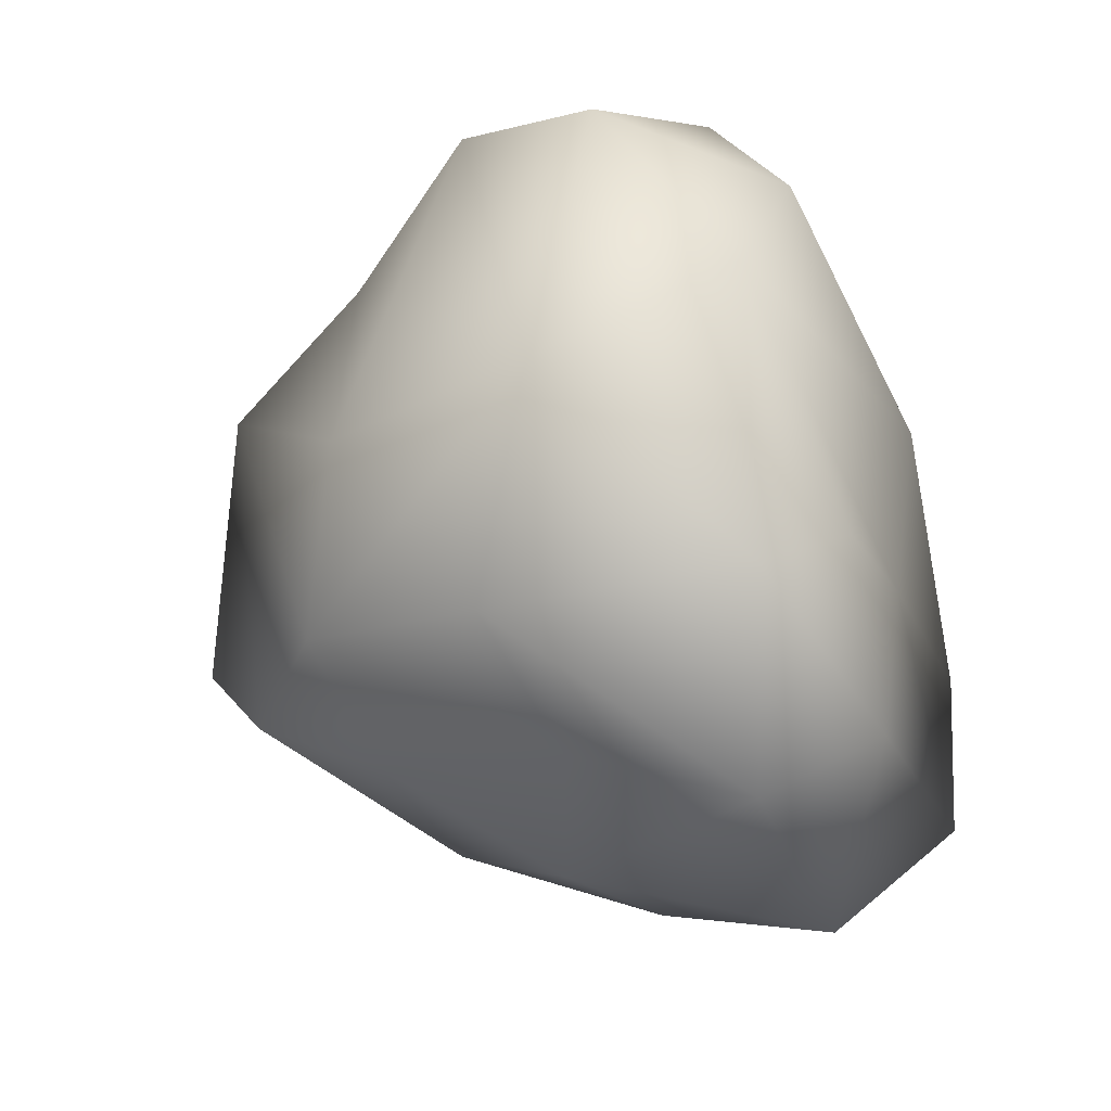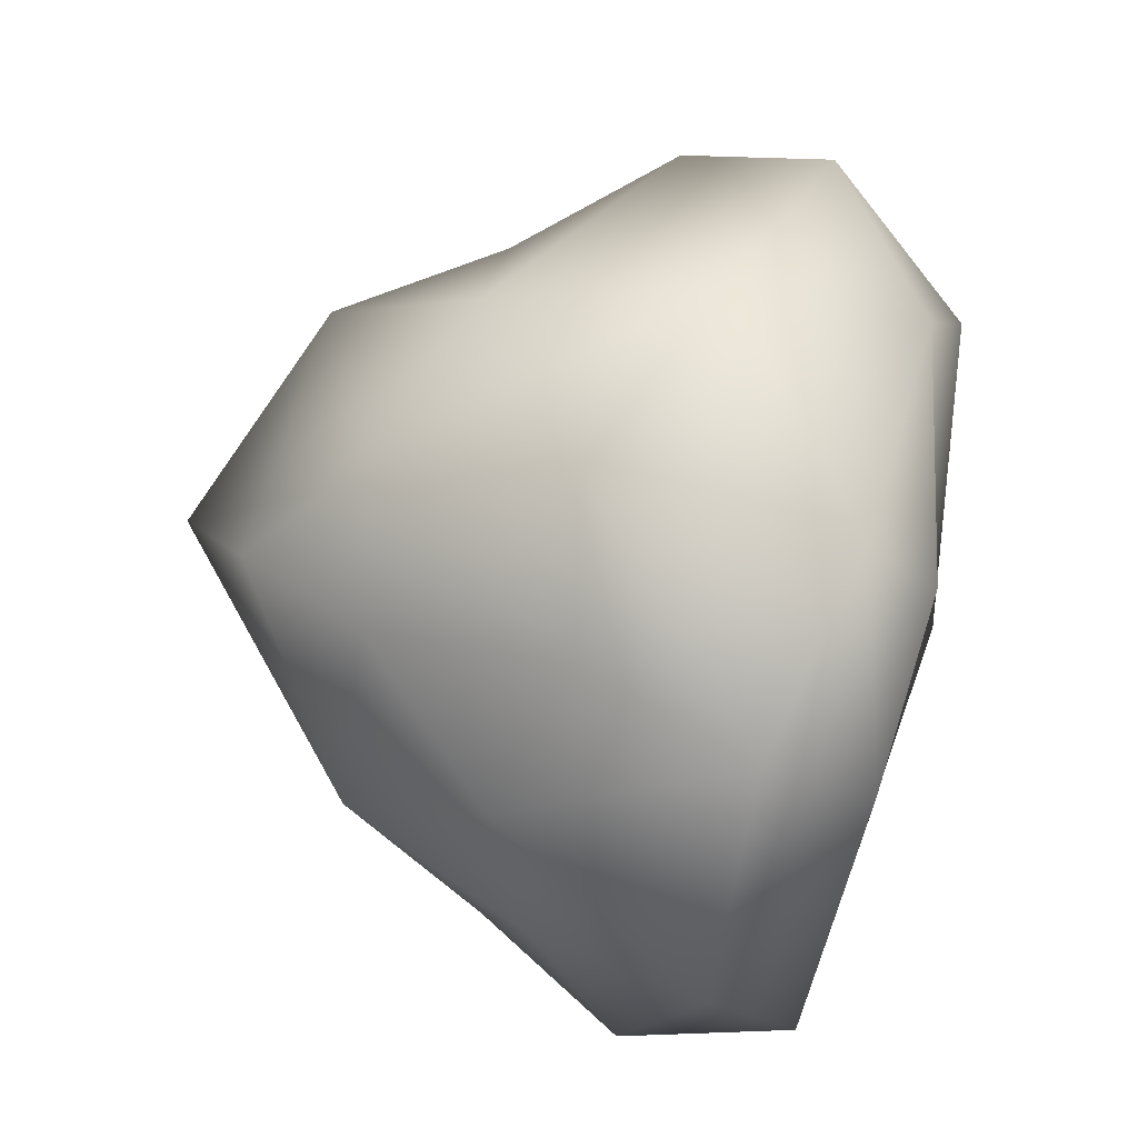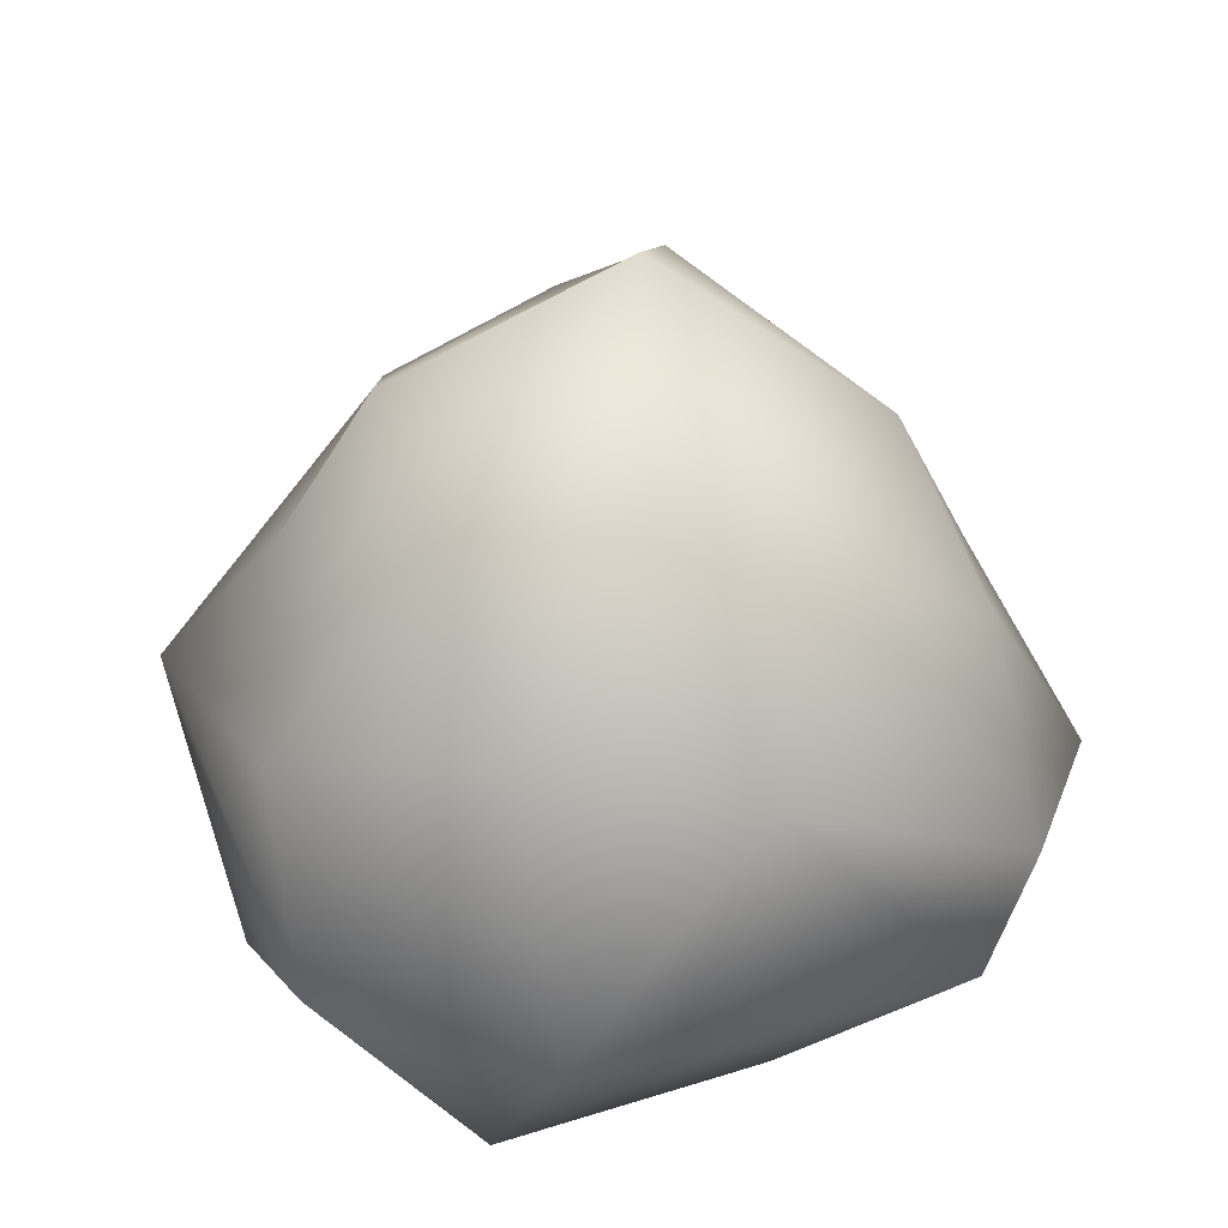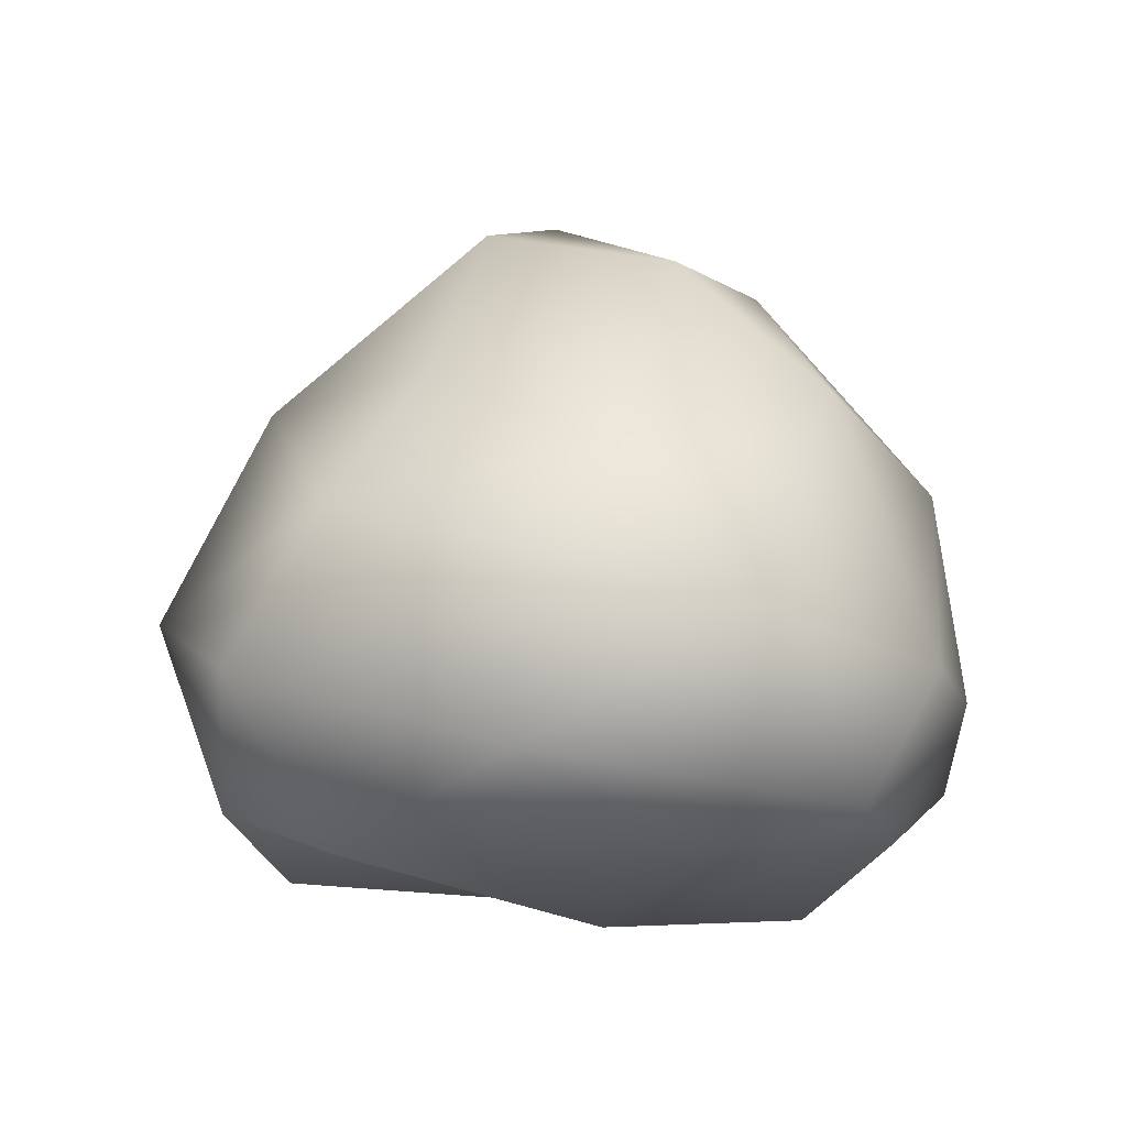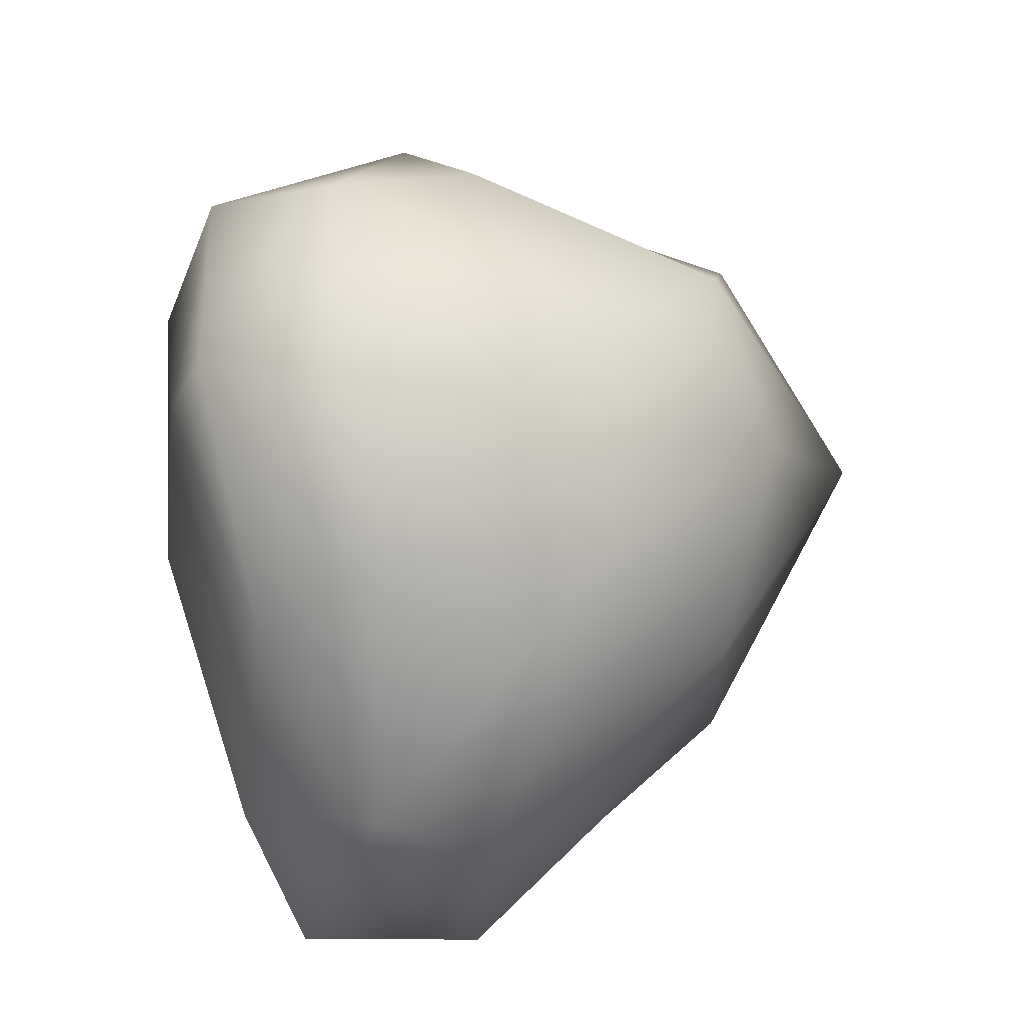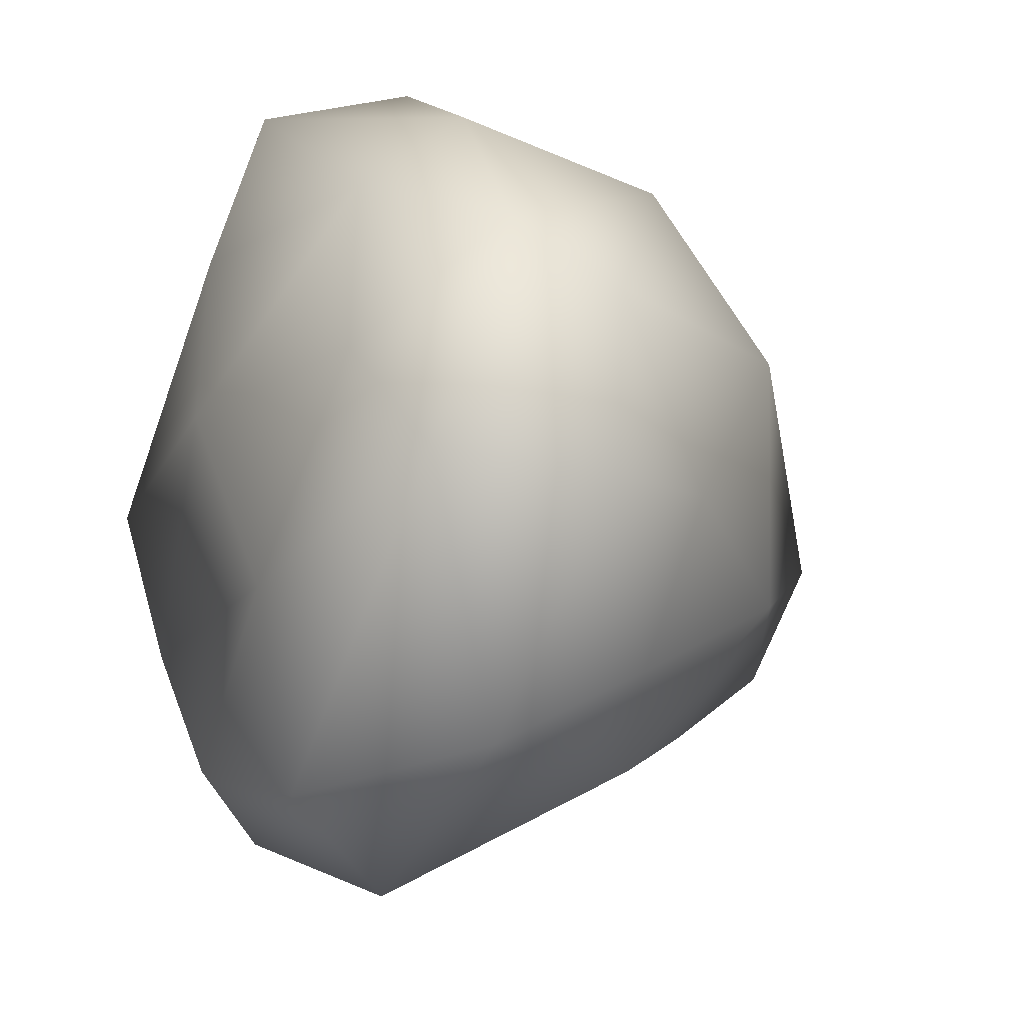
<metadata>
{"format":"obj","ext":"obj","renderer":"f3d","projection":"perspective","resolution":1024,"background":"white","views":[{"elev":-58.8,"azim":-72.4,"up":"+Z"},{"elev":-77.0,"azim":-100.9,"up":"+Z"},{"elev":36.8,"azim":13.8,"up":"+Y"},{"elev":-14.0,"azim":-43.6,"up":"+Y"},{"elev":63.0,"azim":77.7,"up":"+Z"},{"elev":-14.8,"azim":60.9,"up":"+Z"}]}
</metadata>
<code>
o lboulderswa_0
v 0.04575 1.158 -0.0797
v 1.052 -0.4464 0.4702
v 0.8134 -0.3622 -0.8625
v 0.643 0.6142 -0.3669
v 0.5893 0.2786 0.8303
v 0.9417 0.1995 -0.1691
v 0.4521 0.2557 -0.8324
v -1.195 -0.3354 0.04847
v 0.1713 -0.3088 1.171
v 0.225 0.8303 0.5309
v -0.9054 -0.07303 -0.628
v -0.4731 -0.2432 1.151
v -0.2527 0.7789 0.6856
v 0.7052 0.5897 0.3286
v 0.02515 0.9765 -0.435
v -1.11 0.04671 0.3227
v -0.8018 -0.5611 0.6735
v 0.5424 -0.3174 0.9605
v -0.03656 -0.6735 1.099
v -0.4077 -0.4842 -0.9847
v 0.01231 0.4195 0.9756
v -0.8725 -0.614 -0.3604
v 0.568 -0.6538 0.6795
v 0.006822 -0.8768 0.1407
v -0.4423 0.1988 -0.9227
v 0.0151 0.1219 -0.9318
v 0.1678 -0.7447 -0.3629
v 0.8036 0.09352 -0.6307
v 0.1001 0.6454 -0.6577
v -0.7194 0.5045 -0.3983
v -0.3123 0.7005 -0.6313
v 0.8219 -0.7919 0.1229
v 1.099 -0.6966 -0.1974
v -0.3025 -0.6991 -0.8039
v -0.8364 -0.7568 0.05638
v -0.1735 -0.7755 0.6731
v 1.153 -0.1755 0.2889
v 0.1126 -0.3306 -1.176
v -0.5222 0.8977 0.2551
v -0.7757 0.4562 0.3167
v -0.65 0.1709 0.8249
v 0.1975 -0.6449 -0.9346
v 1.197 -0.2203 -0.2274
f 2 5 18
f 37 5 2
f 37 14 5
f 6 14 37
f 4 6 28
f 29 15 4
f 4 15 1
f 29 31 15
f 11 25 20
f 15 39 1
f 31 30 39
f 30 31 11
f 41 40 16
f 39 13 1
f 21 10 13
f 18 5 9
f 32 33 2
f 27 33 32
f 42 34 20
f 27 42 33
f 22 27 24
f 22 34 27
f 24 35 22
f 8 35 17
f 35 36 17
f 19 23 18
f 36 19 17
f 23 36 24
f 33 37 2
f 28 43 3
f 28 6 43
f 20 38 42
f 38 7 3
f 25 38 20
f 7 38 26
f 22 11 20
f 8 11 22
f 16 17 12
f 11 8 16
f 10 14 1
f 6 4 14
f 14 4 1
f 4 7 29
f 3 7 28
f 7 4 28
f 26 29 7
f 26 25 31
f 29 26 31
f 31 25 11
f 15 31 39
f 30 40 39
f 16 40 30
f 12 41 16
f 13 40 41
f 13 39 40
f 41 21 13
f 1 13 10
f 21 5 10
f 5 14 10
f 23 32 2
f 24 27 32
f 24 32 23
f 27 34 42
f 33 42 3
f 20 34 22
f 24 36 35
f 19 36 23
f 18 23 2
f 18 9 19
f 3 43 33
f 43 37 33
f 37 43 6
f 42 38 3
f 25 26 38
f 22 35 8
f 16 8 17
f 30 11 16
f 17 19 12
f 19 9 12
f 41 12 21
f 21 12 9
f 21 9 5

</code>
